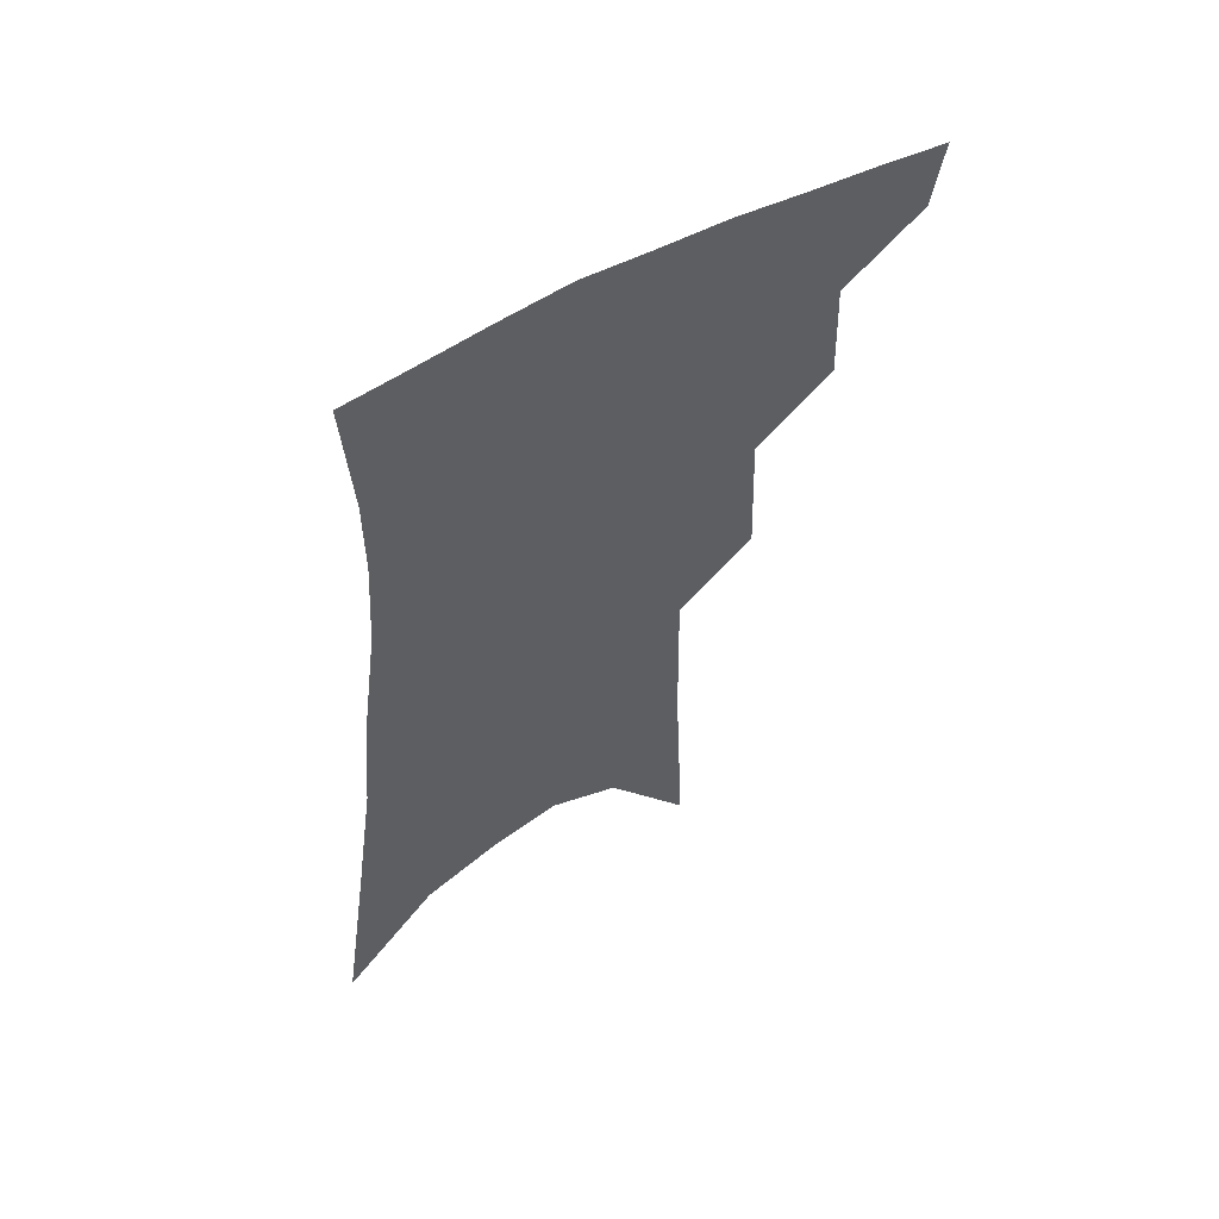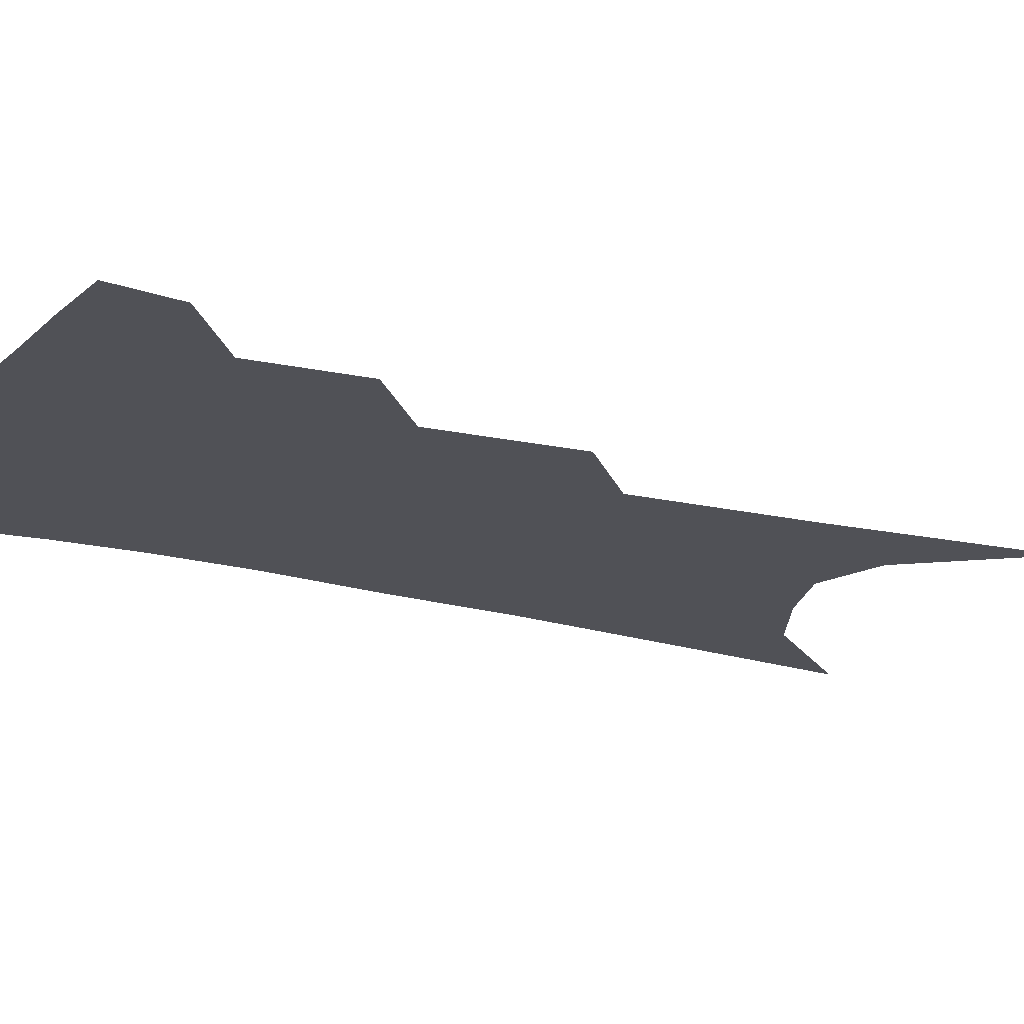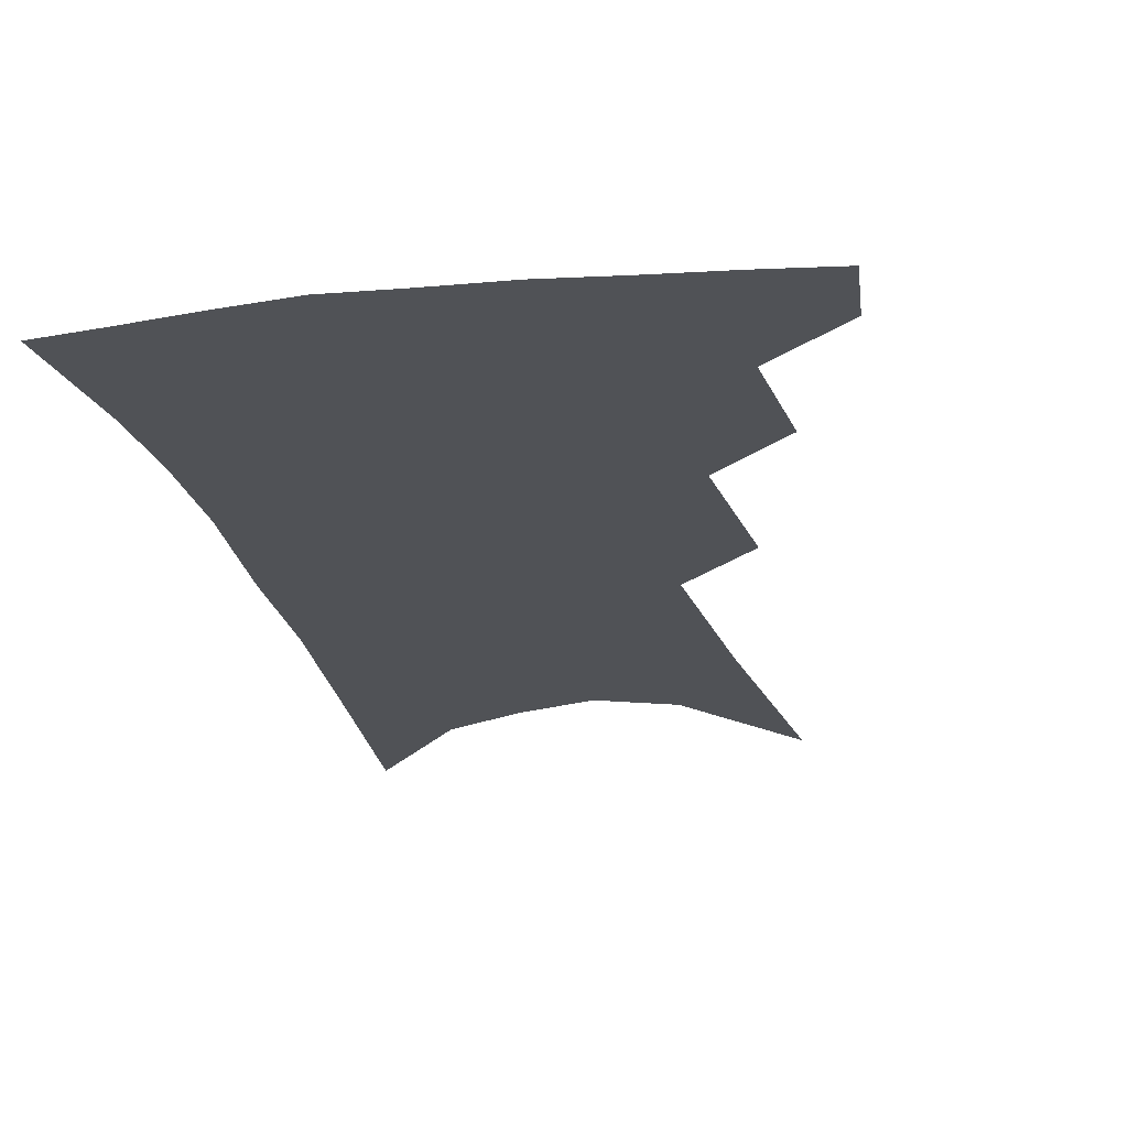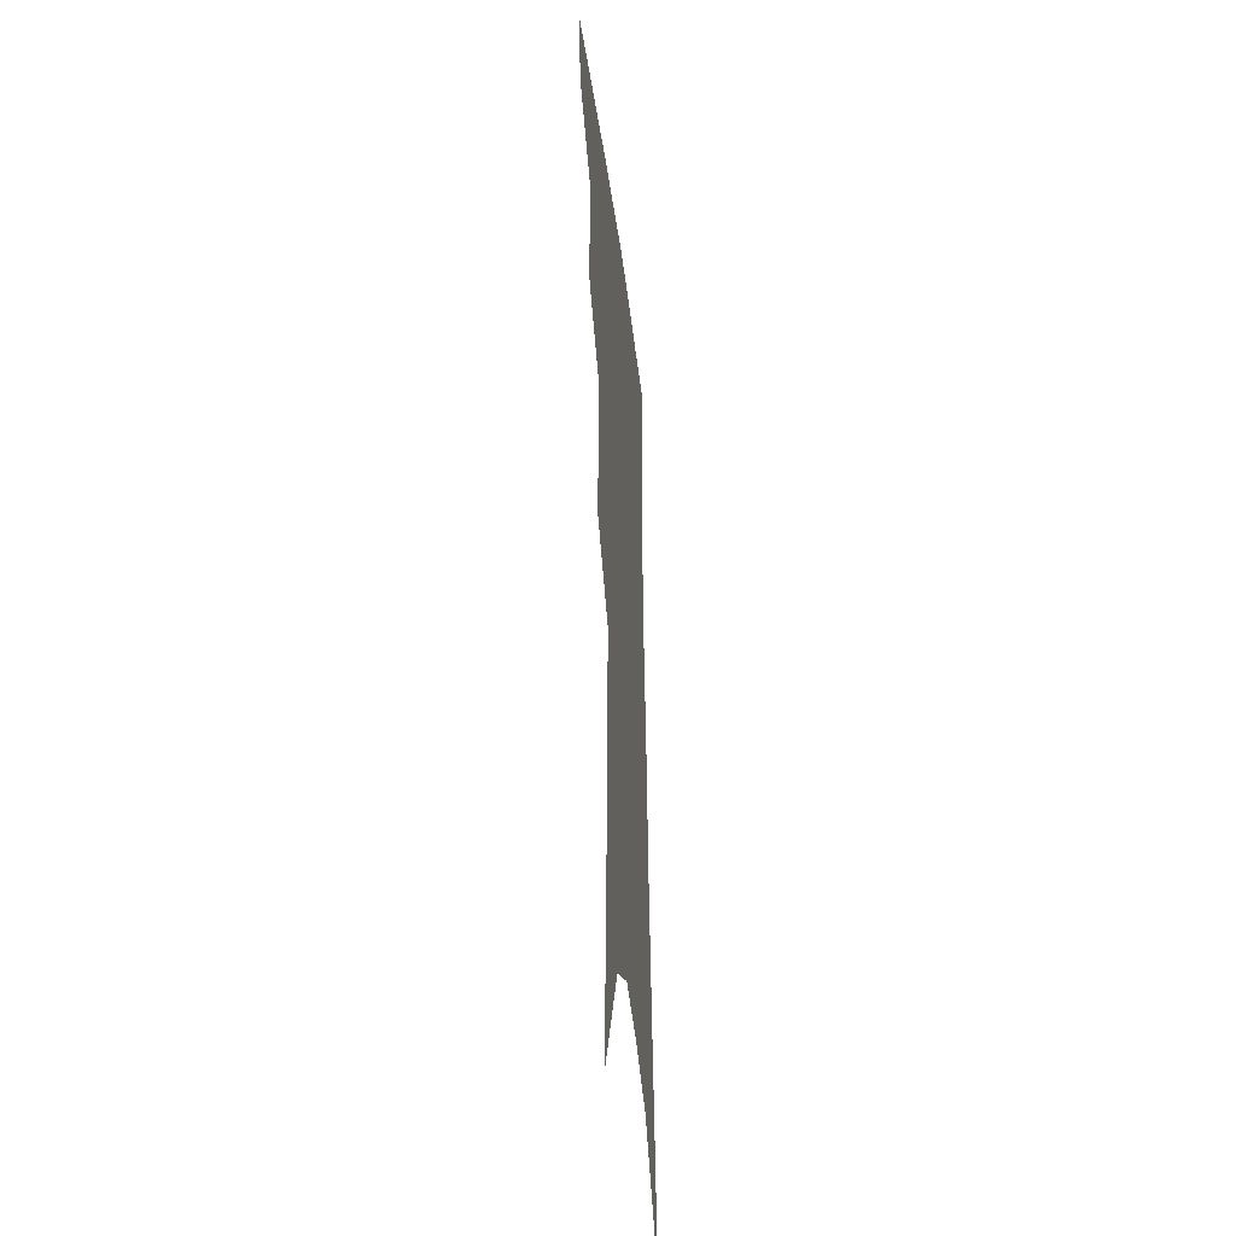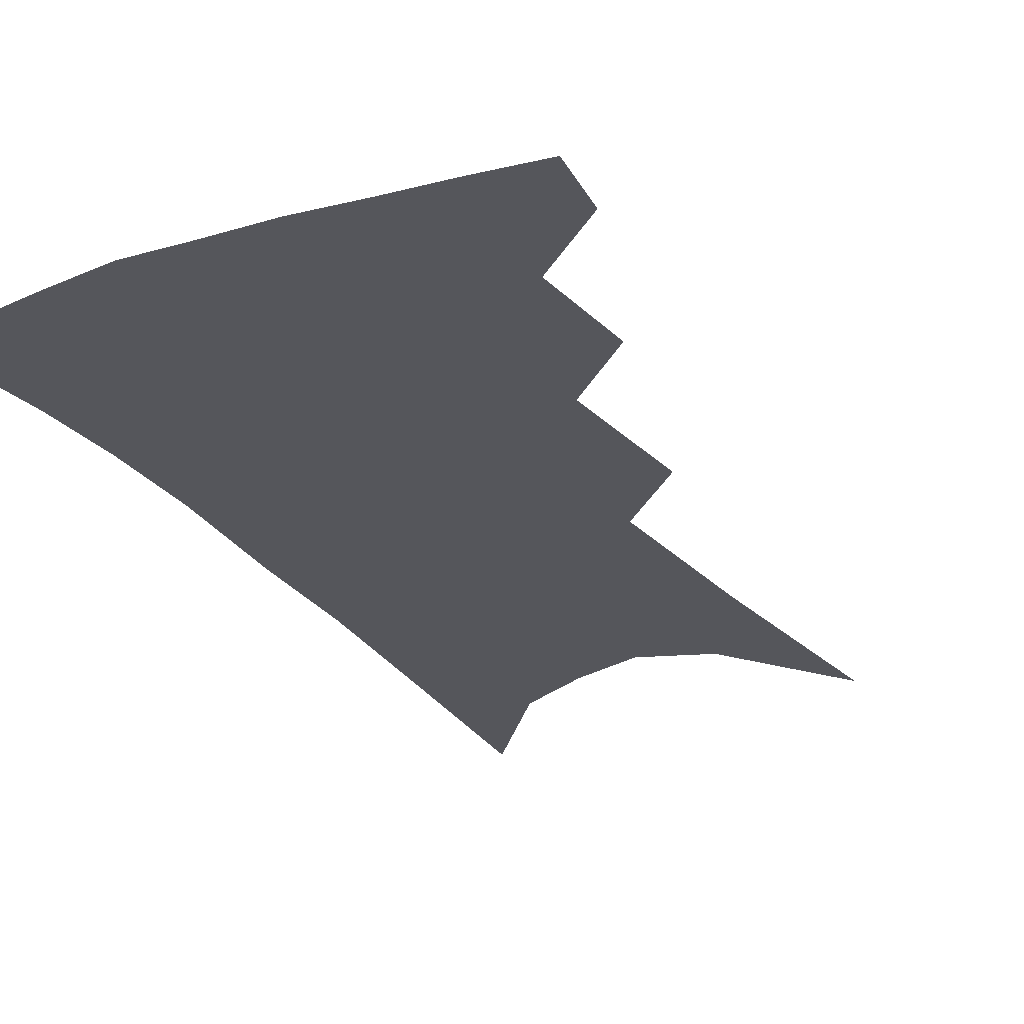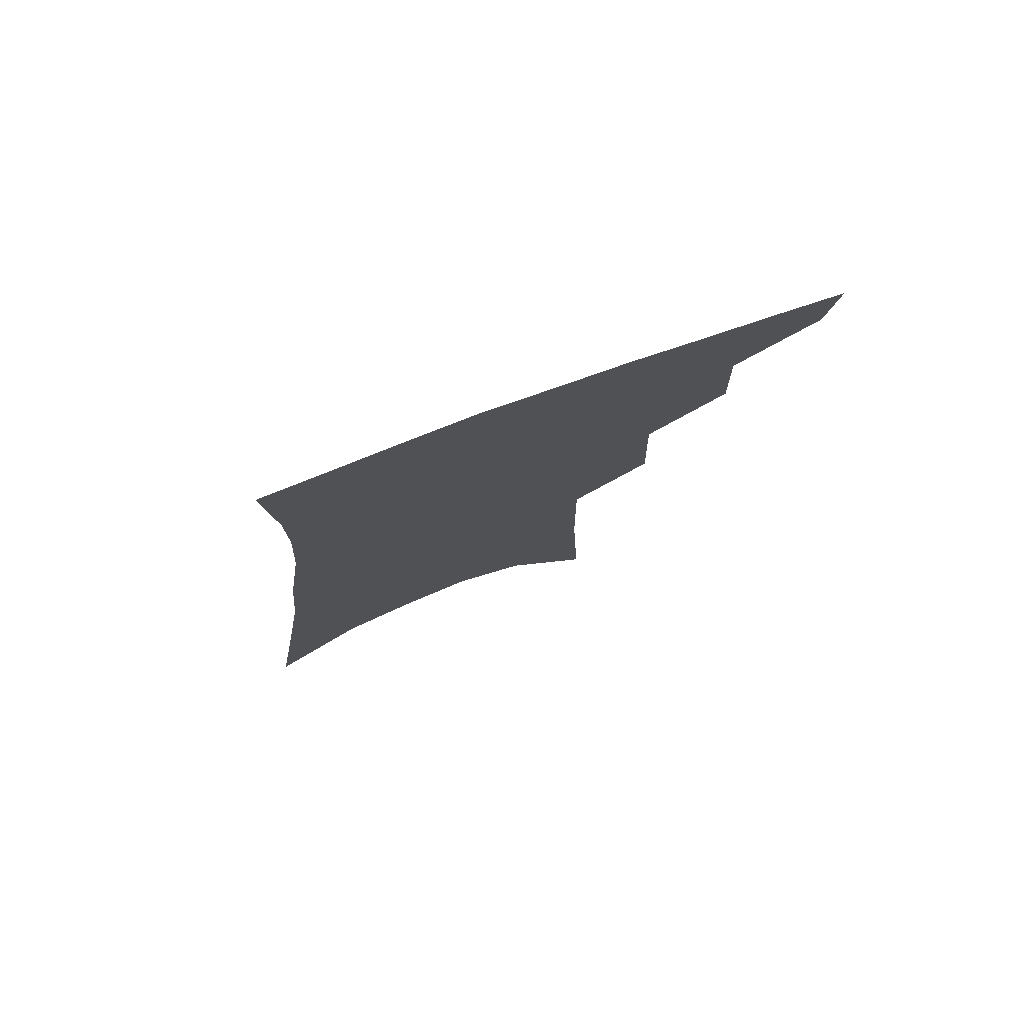
<metadata>
{"format":"obj","ext":"obj","renderer":"f3d","projection":"perspective","resolution":1024,"background":"white","views":[{"elev":59.5,"azim":148.5,"up":"+Y"},{"elev":-20.5,"azim":-112.9,"up":"+Z"},{"elev":-21.0,"azim":-164.4,"up":"+Z"},{"elev":-38.0,"azim":-83.6,"up":"+Y"},{"elev":-26.3,"azim":-148.3,"up":"+Z"},{"elev":79.2,"azim":159.2,"up":"+Y"}]}
</metadata>
<code>
v 491.7 348 0
v 488.3 369.7 0
v 515.2 295.3 0
v 516.4 330.2 0
v 513.3 352.5 0
v 509.2 373.9 0
v 537.4 230.2 0
v 539 276.5 0
v 538.9 310.1 0
v 537.4 335.2 0
v 534.2 356.2 0
v 530.5 377.4 0
v 557.1 78.06 0
v 560.3 153.1 0
v 561.2 210.6 0
v 559.6 249 0
v 559.8 287.7 0
v 559.7 317.1 0
v 558 339 0
v 555.1 359.5 0
v 551.5 381.3 0
v 583.5 119.1 0
v 582.7 177.5 0
v 581.1 223.1 0
v 579.9 261.1 0
v 579.4 294 0
v 579.3 321.3 0
v 578.3 341.8 0
v 576.8 361.6 0
v 573 383.6 0
v 605.2 129.4 0
v 602.6 179.1 0
v 600 230 0
v 598.7 266.8 0
v 598.1 297.2 0
v 598 322.5 0
v 597.9 343.7 0
v 597.1 363.3 0
v 593.7 386.2 0
v 627.5 124.4 0
v 622.5 182.9 0
v 618.9 230.8 0
v 617.2 266.6 0
v 616.3 297.7 0
v 616.4 323.1 0
v 616.9 344 0
v 617.5 363.8 0
v 615.7 385.1 0
v 651 114.7 0
v 644.2 174 0
v 639.3 221.8 0
v 637.1 258.1 0
v 635.2 292.2 0
v 634.5 321.3 0
v 635.5 343.9 0
v 636.8 363.9 0
v 637.1 383.4 0
v 681.7 81.74 0
v 672.7 144.9 0
v 665.3 198.3 0
v 661.7 237.9 0
v 656.2 280.6 0
v 654.1 313.1 0
v 654 340.6 0
v 655.4 363 0
v 656.5 382.1 0
v 721 391 0
f 4 5 1
f 1 5 2
f 5 6 2
f 8 9 3
f 3 9 4
f 9 10 4
f 4 10 5
f 10 11 5
f 5 11 6
f 11 12 6
f 15 16 7
f 7 16 8
f 16 17 8
f 8 17 9
f 17 18 9
f 9 18 10
f 18 19 10
f 10 19 11
f 19 20 11
f 11 20 12
f 20 21 12
f 13 22 14
f 22 23 14
f 14 23 15
f 23 24 15
f 15 24 16
f 24 25 16
f 16 25 17
f 25 26 17
f 17 26 18
f 26 27 18
f 18 27 19
f 27 28 19
f 19 28 20
f 28 29 20
f 20 29 21
f 29 30 21
f 22 31 23
f 31 32 23
f 23 32 24
f 32 33 24
f 24 33 25
f 33 34 25
f 25 34 26
f 34 35 26
f 26 35 27
f 35 36 27
f 27 36 28
f 36 37 28
f 28 37 29
f 37 38 29
f 29 38 30
f 38 39 30
f 31 40 32
f 40 41 32
f 32 41 33
f 41 42 33
f 33 42 34
f 42 43 34
f 34 43 35
f 43 44 35
f 35 44 36
f 44 45 36
f 36 45 37
f 45 46 37
f 37 46 38
f 46 47 38
f 38 47 39
f 47 48 39
f 40 49 41
f 49 50 41
f 41 50 42
f 50 51 42
f 42 51 43
f 51 52 43
f 43 52 44
f 52 53 44
f 44 53 45
f 53 54 45
f 45 54 46
f 54 55 46
f 46 55 47
f 55 56 47
f 47 56 48
f 56 57 48
f 49 58 50
f 58 59 50
f 50 59 51
f 59 60 51
f 51 60 52
f 60 61 52
f 52 61 53
f 61 62 53
f 53 62 54
f 62 63 54
f 54 63 55
f 63 64 55
f 55 64 56
f 64 65 56
f 56 65 57
f 65 66 57

</code>
